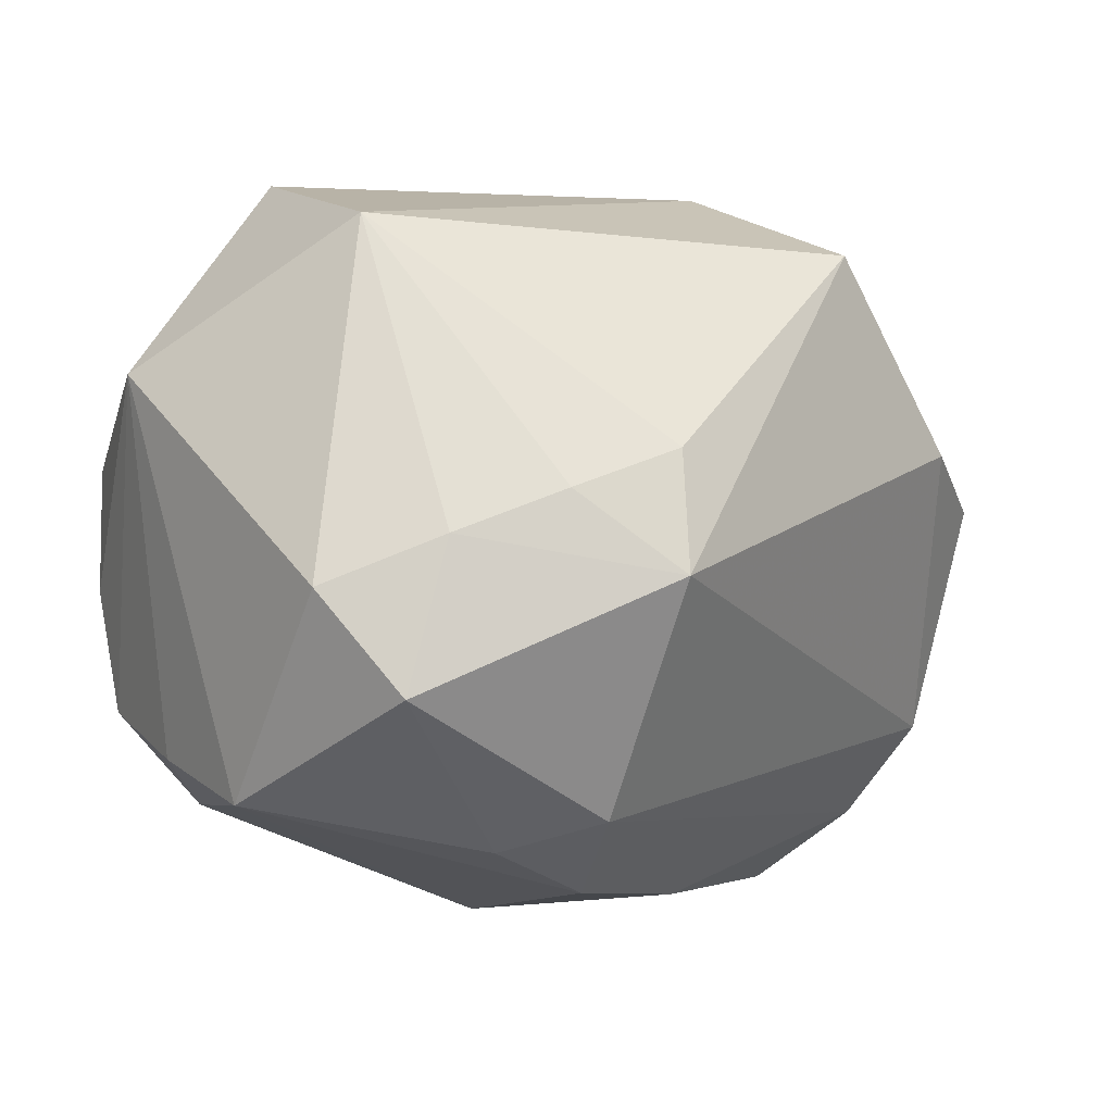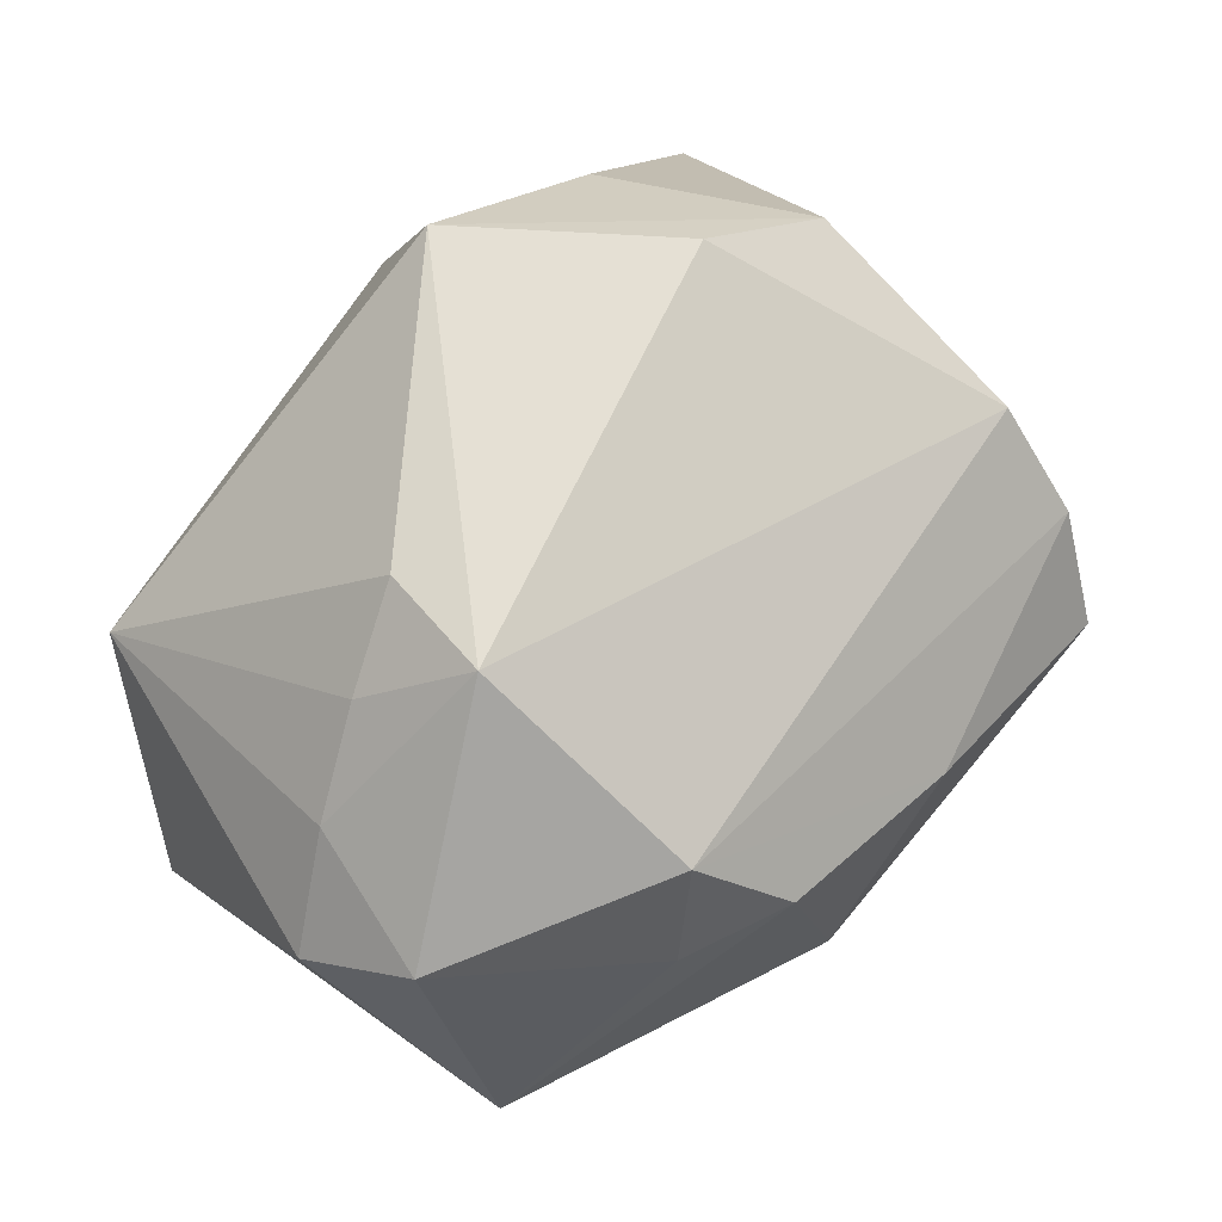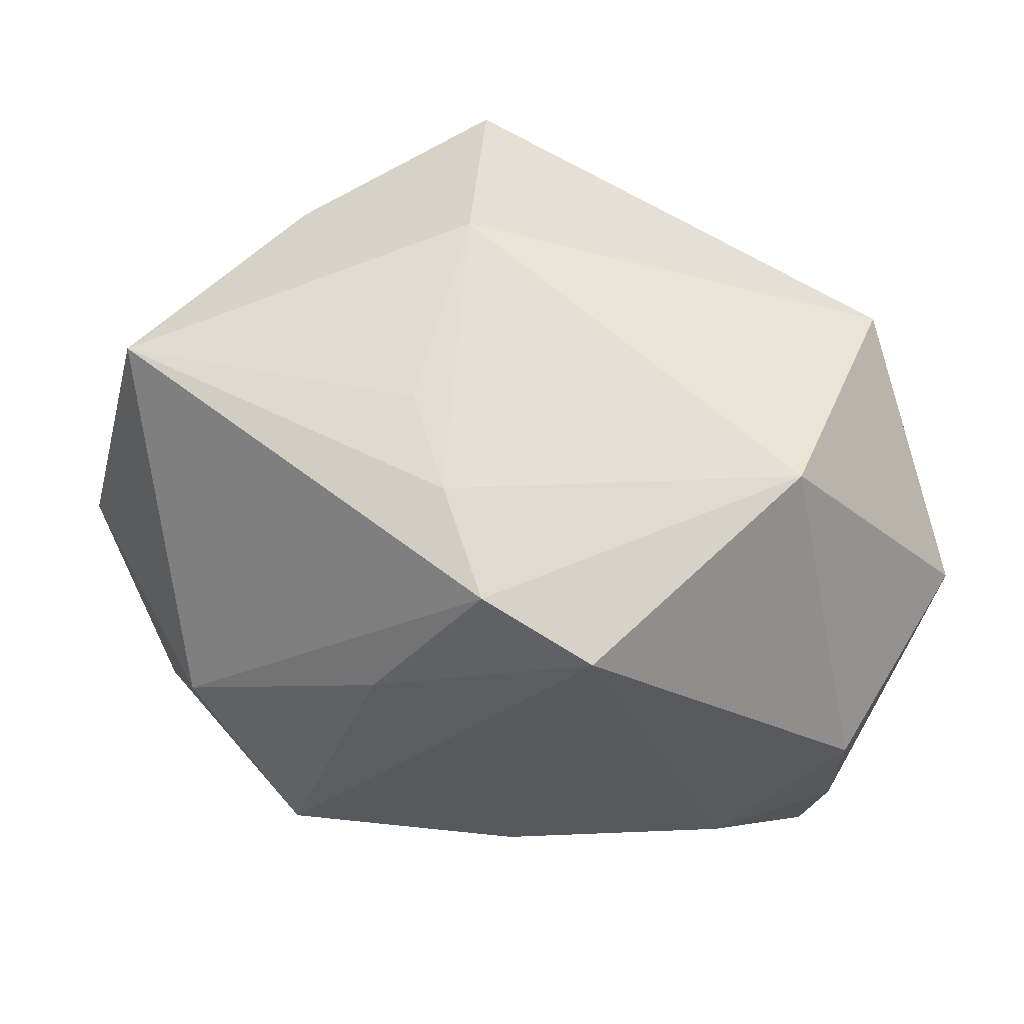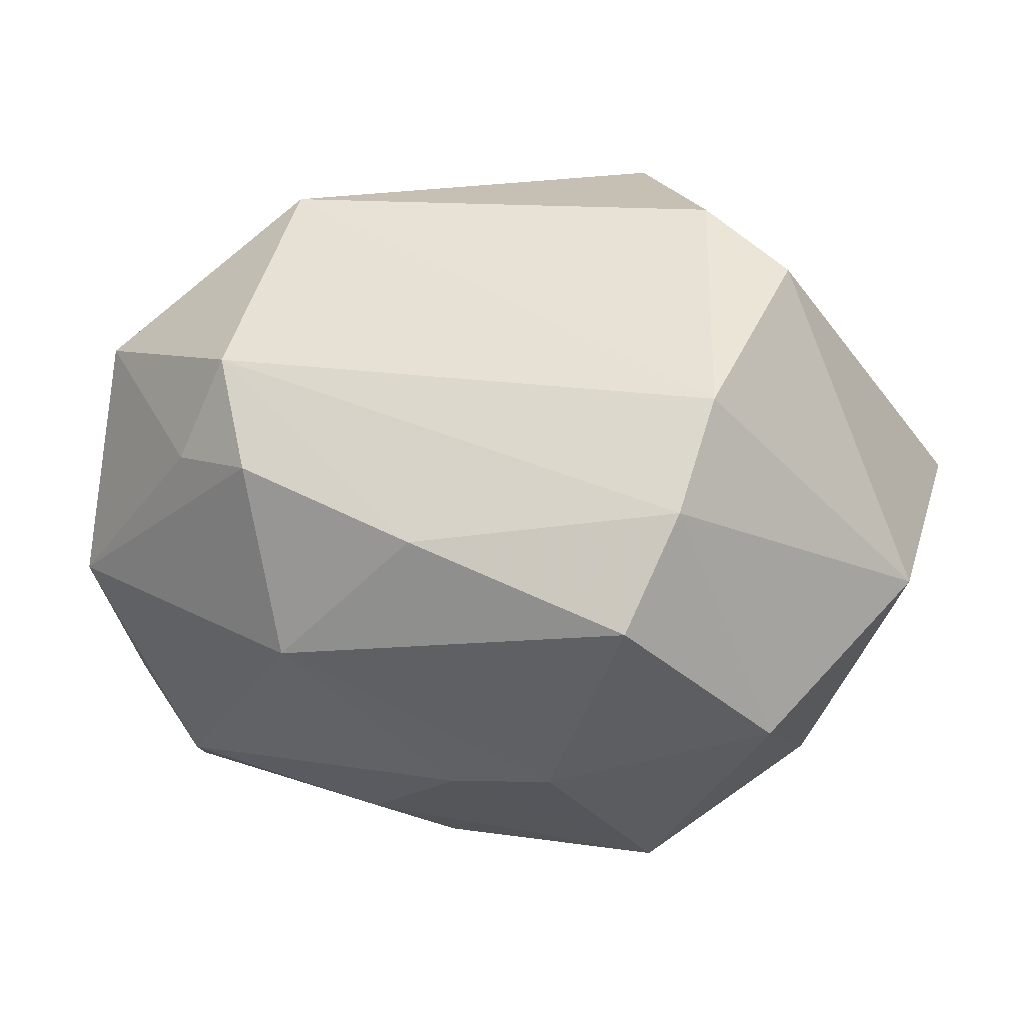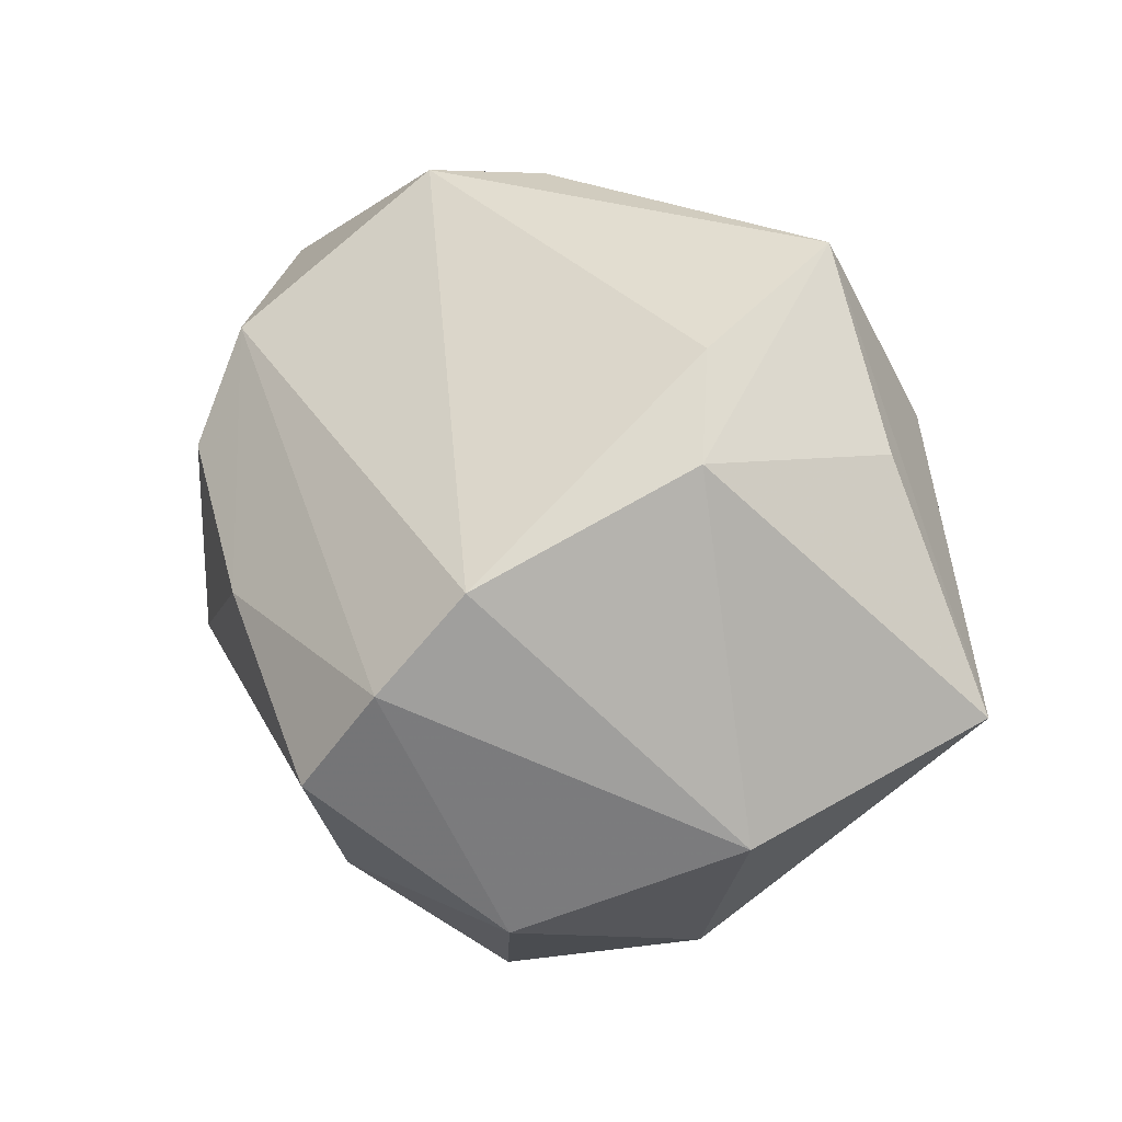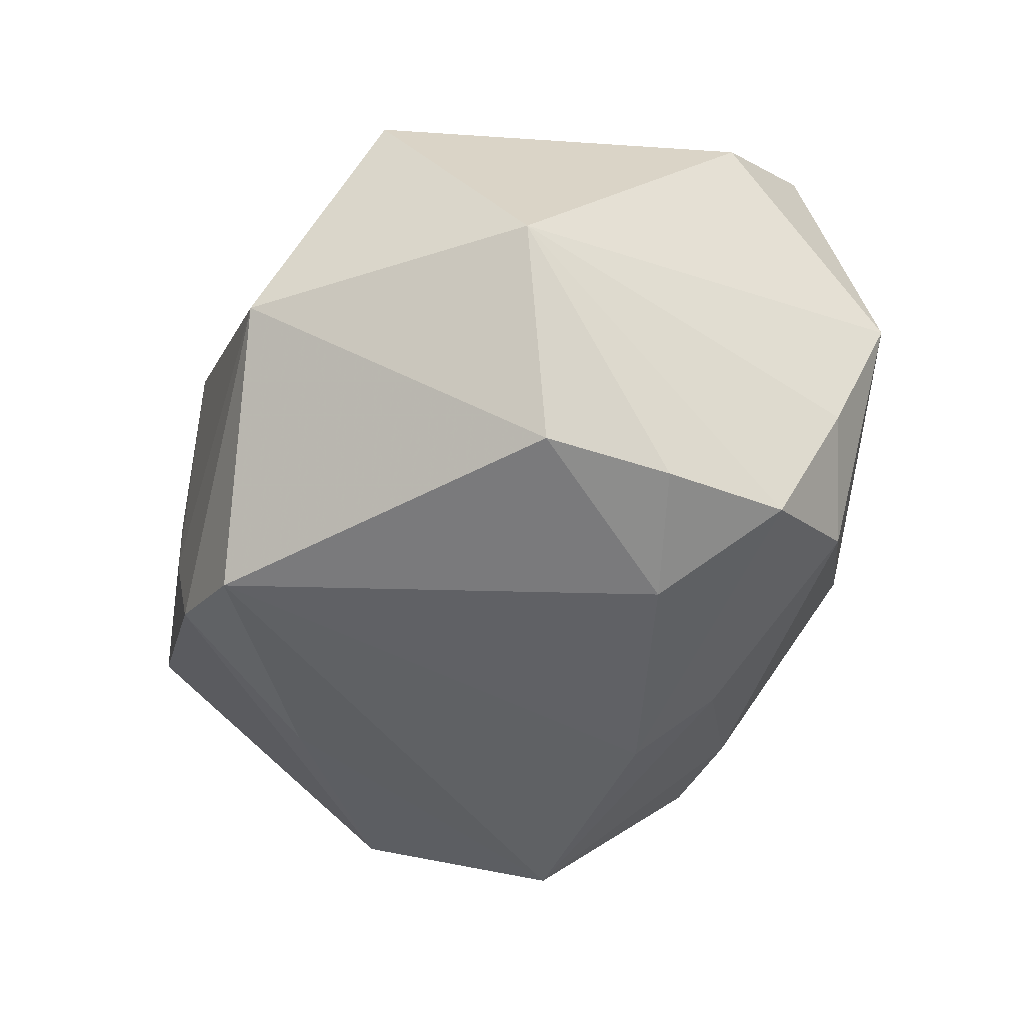
<metadata>
{"format":"obj","ext":"obj","renderer":"f3d","projection":"perspective","resolution":1024,"background":"white","views":[{"elev":-9.4,"azim":-48.9,"up":"+Y"},{"elev":65.6,"azim":-42.8,"up":"+Z"},{"elev":63.7,"azim":179.5,"up":"+Y"},{"elev":18.1,"azim":30.6,"up":"+Z"},{"elev":35.1,"azim":76.0,"up":"+Z"},{"elev":-50.6,"azim":-108.3,"up":"+Z"}]}
</metadata>
<code>
v -0.01802 -0.008286 -0.03123
v 0.02041 -0.02579 -0.01582
v -0.03246 -0.005748 0.01942
v -0.01429 -0.02786 0.02058
v 0.004767 0.02993 -0.02313
v 0.02978 0.003383 0.02826
v 0.009797 -0.03295 0.007995
v 0.01932 0.006726 0.03251
v 0.03061 -0.03057 0.002401
v -0.008104 -0.03337 0.01227
v 0.03741 0.02716 0.003719
v 0.01045 -0.02658 -0.01773
v 0.005756 0.03169 0.01414
v -0.004735 0.02797 -0.0286
v -0.02182 -0.02491 -0.02209
v -0.01756 0.001922 0.03122
v -0.0336 -0.02639 -0.004131
v -0.01828 -0.008866 0.03251
v -0.03939 -0.01007 0.01107
v -0.03941 0.01094 -0.01256
v 0.03302 0.003764 -0.02055
v -0.02746 -0.01651 -0.02725
v -0.03472 -0.0191 0.01693
v -0.003606 -0.03433 -0.004903
v 0.03258 -0.02439 0.01212
v 0.008068 0.03093 -0.01294
v 0.01073 0.03092 -0.003684
v 0.002326 -0.01375 -0.03008
v -0.02332 0.03169 -0.01238
v 0.03765 -0.01474 -0.01126
v 0.01483 0.01601 -0.0254
v -0.03094 -0.02169 -0.01603
v 0.02183 0.02279 0.02121
v 0.03188 -0.01656 0.02051
v 0.004229 0.02249 0.03251
v 0.02392 -0.01188 -0.02821
v -0.02929 0.005935 -0.02833
v 0.04329 0.004451 -0.00119
v -0.03247 0.02278 0.008892
v -0.01779 -0.03026 0.01102
v -0.02518 -0.00182 0.02587
v -0.02906 -0.005342 -0.02844
v -0.003285 -0.01959 -0.0264
f 21 11 38
f 38 30 21
f 21 30 36
f 19 39 20
f 20 17 19
f 35 11 13
f 13 39 35
f 13 11 27
f 27 26 13
f 11 26 27
f 5 26 11
f 11 21 5
f 19 17 23
f 36 12 43
f 29 20 39
f 29 39 13
f 29 5 14
f 13 26 29
f 26 5 29
f 14 1 37
f 37 29 14
f 20 29 37
f 32 20 22
f 17 20 32
f 18 35 16
f 16 41 18
f 16 35 39
f 39 41 16
f 2 12 36
f 36 30 2
f 24 12 2
f 14 5 31
f 31 5 21
f 31 36 14
f 31 21 36
f 18 41 3
f 3 23 18
f 19 23 3
f 3 39 19
f 3 41 39
f 10 17 24
f 22 1 28
f 28 43 22
f 36 43 28
f 14 36 28
f 28 1 14
f 15 12 24
f 15 43 12
f 22 43 15
f 15 32 22
f 24 17 15
f 17 32 15
f 42 1 22
f 42 37 1
f 22 20 42
f 20 37 42
f 11 35 33
f 9 2 30
f 24 2 9
f 38 11 6
f 6 34 38
f 11 33 6
f 6 33 35
f 40 23 17
f 17 10 40
f 18 23 4
f 4 34 18
f 23 40 4
f 4 40 10
f 25 30 38
f 25 9 30
f 38 34 25
f 34 4 25
f 8 35 18
f 8 6 35
f 18 34 8
f 34 6 8
f 9 25 7
f 7 10 24
f 24 9 7
f 7 4 10
f 7 25 4

</code>
